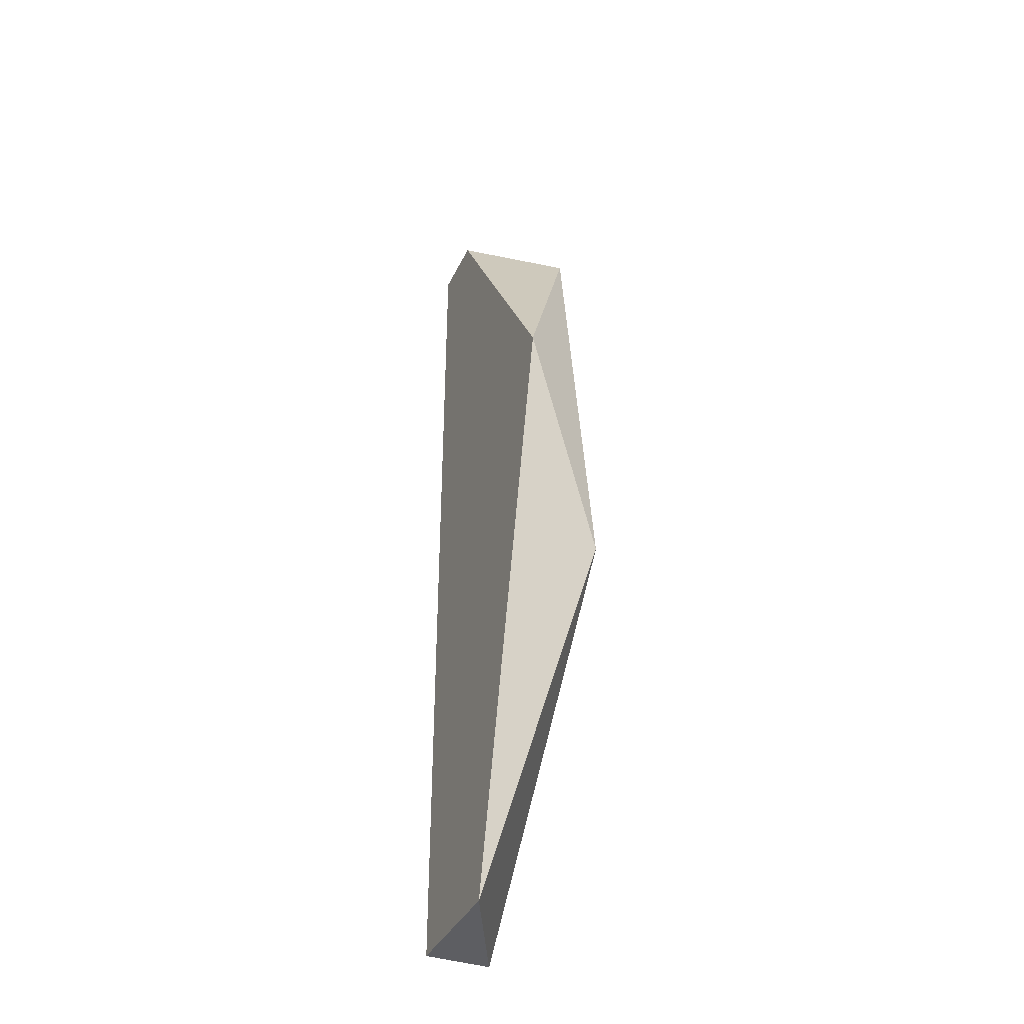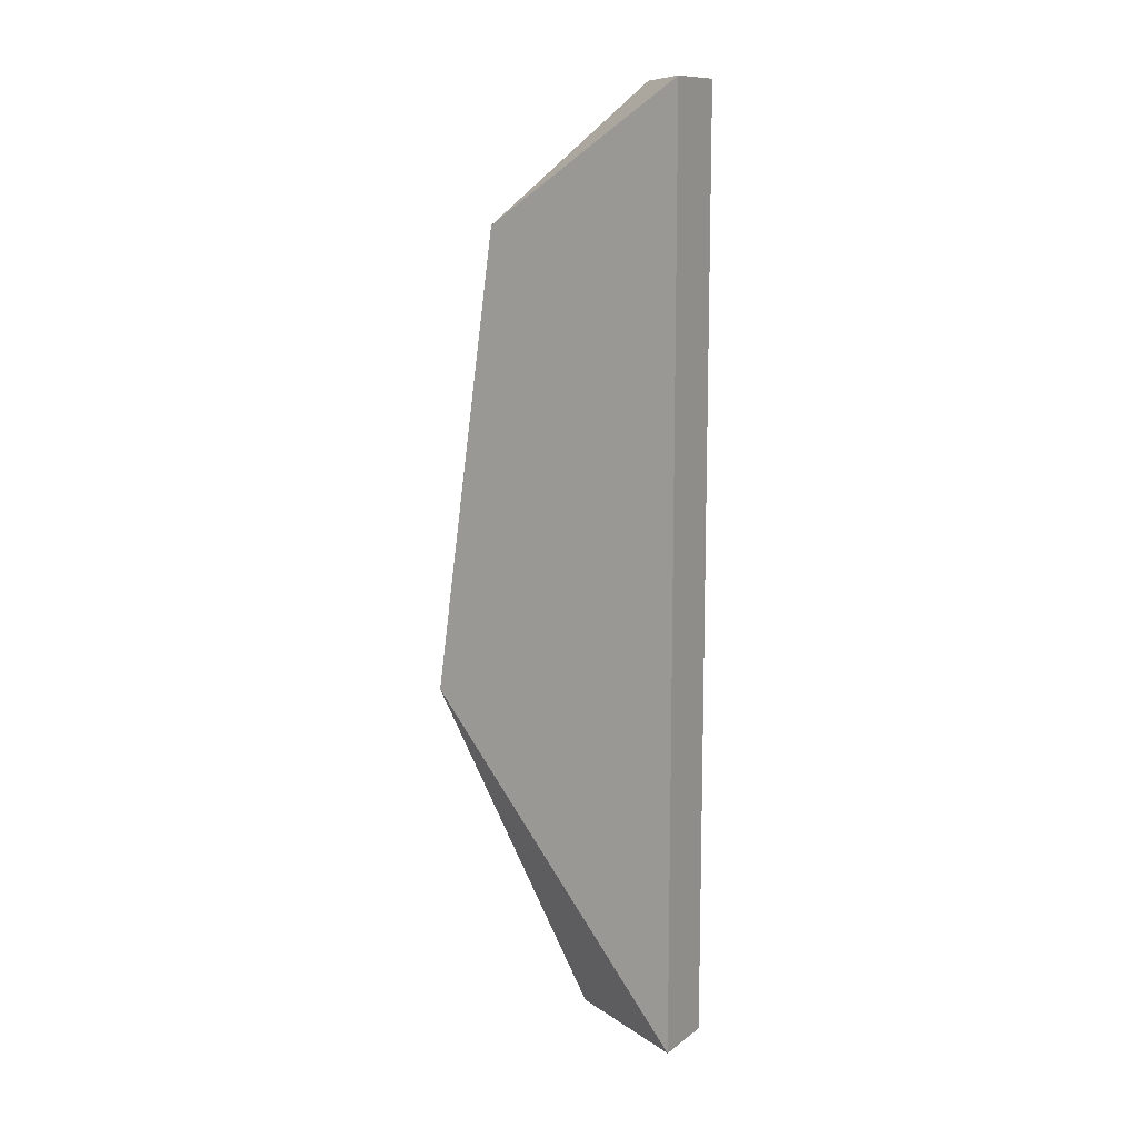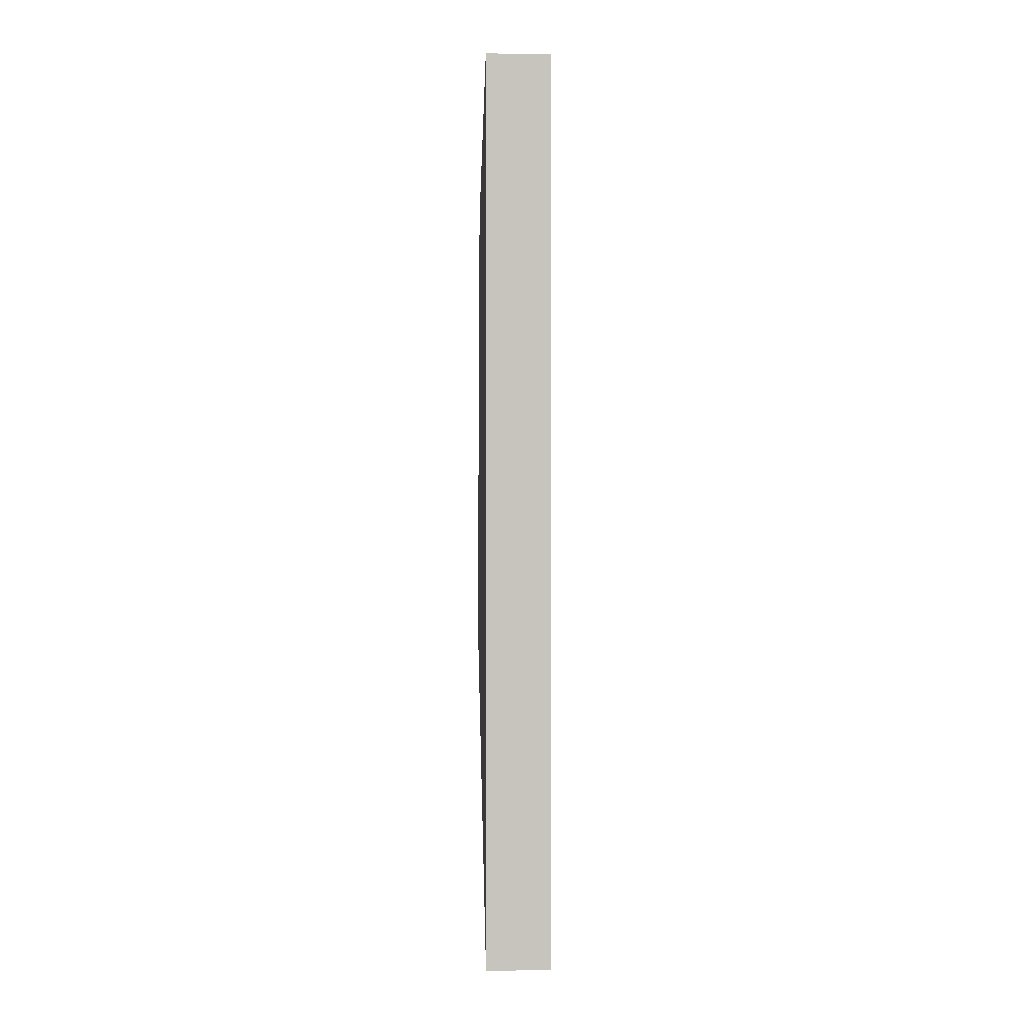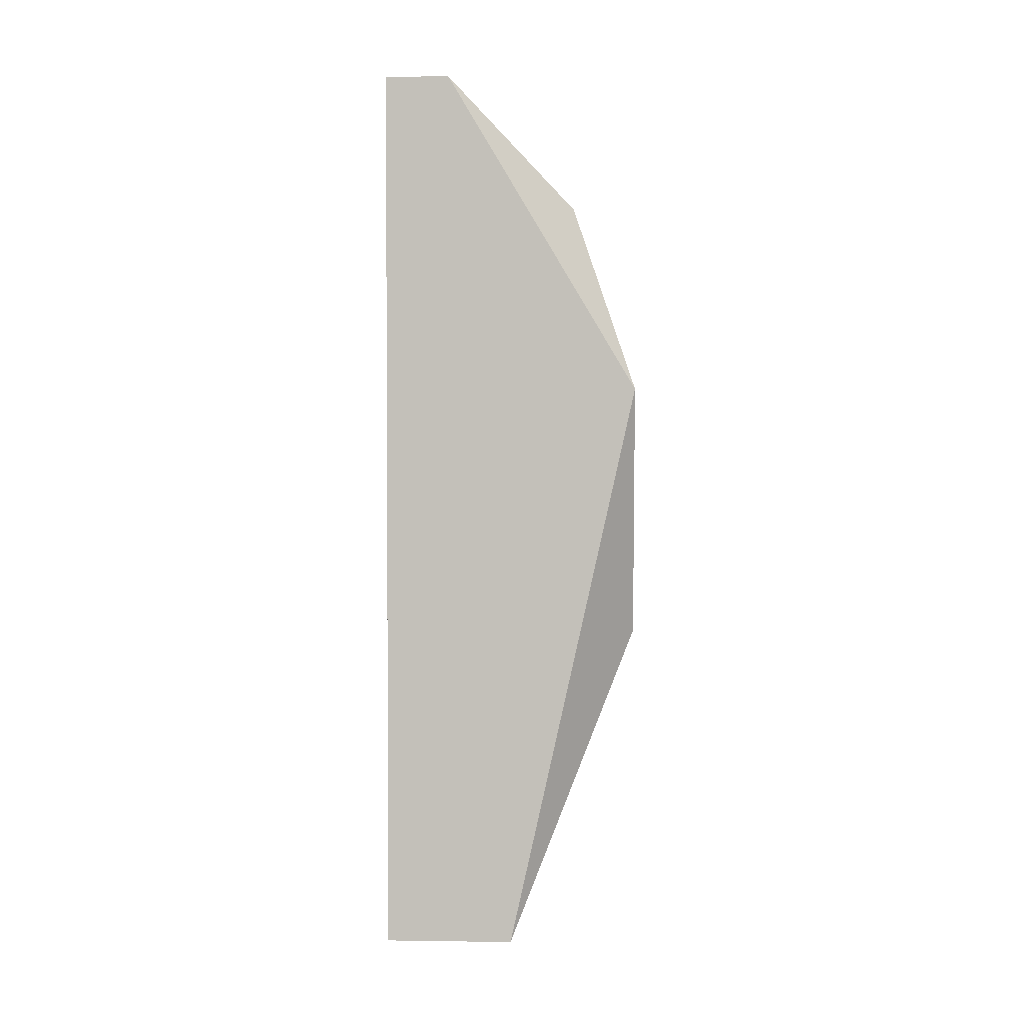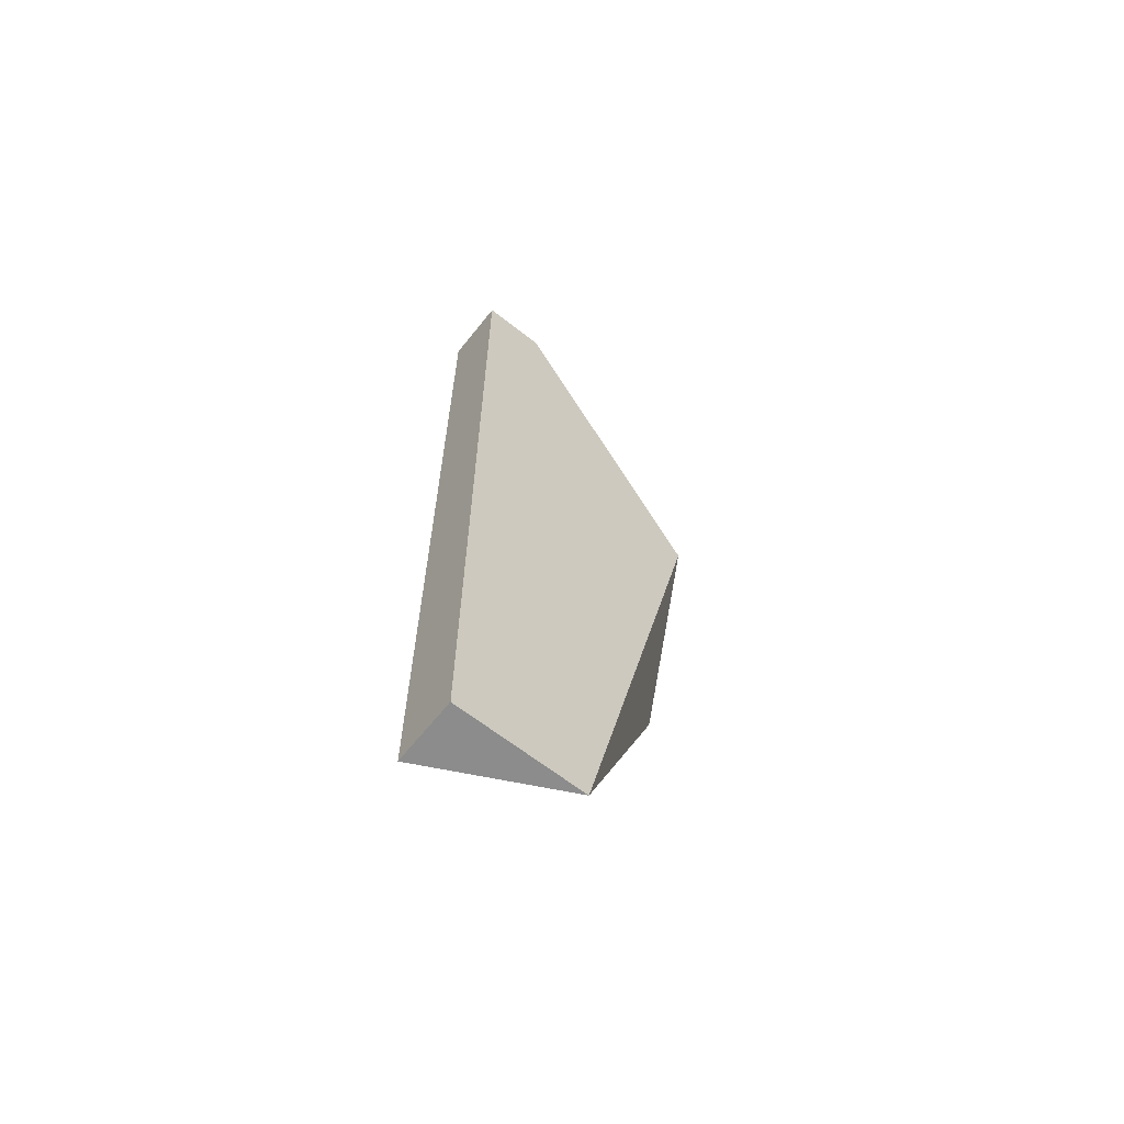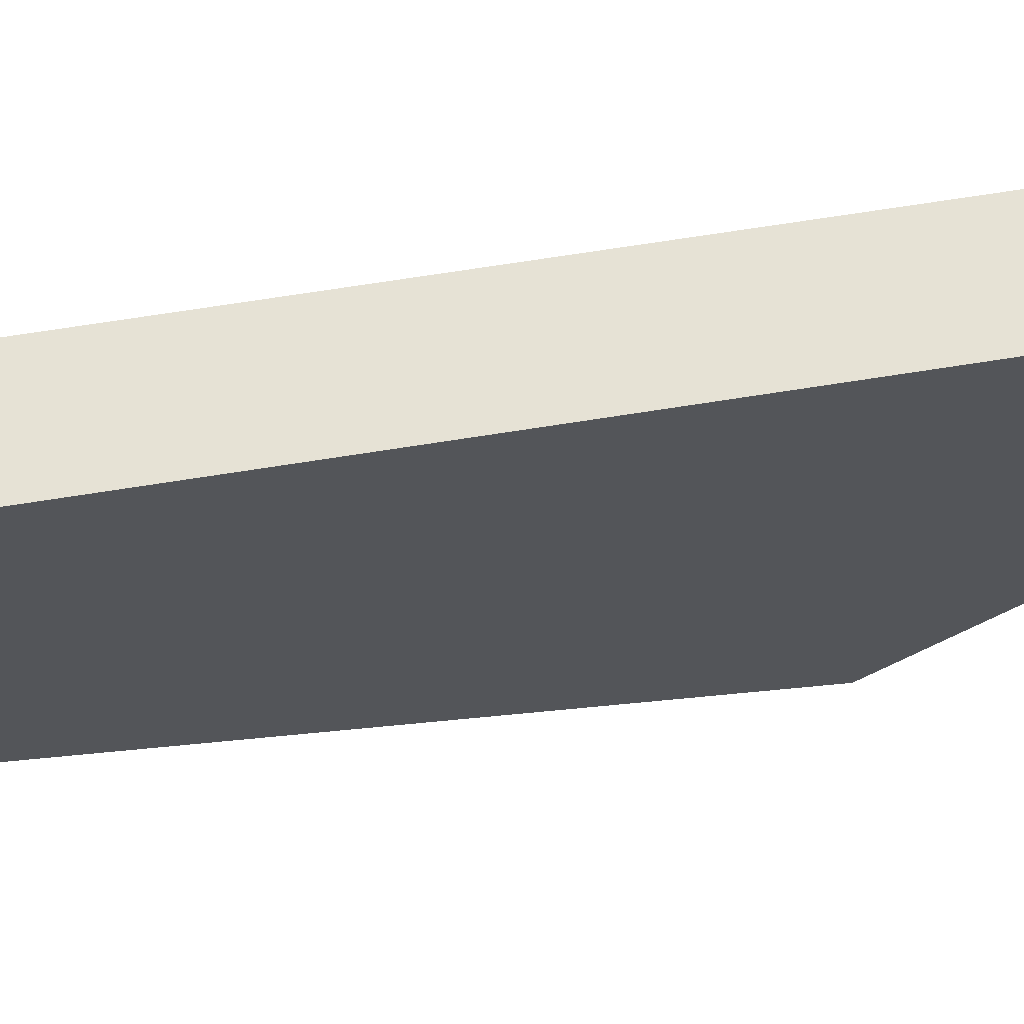
<metadata>
{"format":"obj","ext":"obj","renderer":"f3d","projection":"perspective","resolution":1024,"background":"white","views":[{"elev":-38.3,"azim":156.5,"up":"+Y"},{"elev":11.4,"azim":-59.0,"up":"+Y"},{"elev":0.8,"azim":-2.9,"up":"+Y"},{"elev":2.3,"azim":92.8,"up":"+Y"},{"elev":-64.2,"azim":51.5,"up":"+Y"},{"elev":63.9,"azim":-99.4,"up":"+Z"}]}
</metadata>
<code>
v -0.007577 -0.01115 0.02508
v -0.007577 -0.01115 0.02403
v -0.007577 -0.006396 0.02297
v -0.007577 -0.003756 0.02508
v -0.007577 -0.003756 0.02455
v -0.008105 -0.01115 0.02508
v -0.008105 -0.003756 0.02508
v -0.008105 -0.004813 0.0235
v -0.008105 -0.008507 0.02297
f 3 1 2
f 1 6 2
f 5 1 3
f 5 4 1
f 1 4 7
f 1 7 6
f 9 3 2
f 6 9 2
f 5 3 8
f 3 9 8
f 4 5 7
f 7 5 8
f 7 9 6
f 9 7 8

</code>
